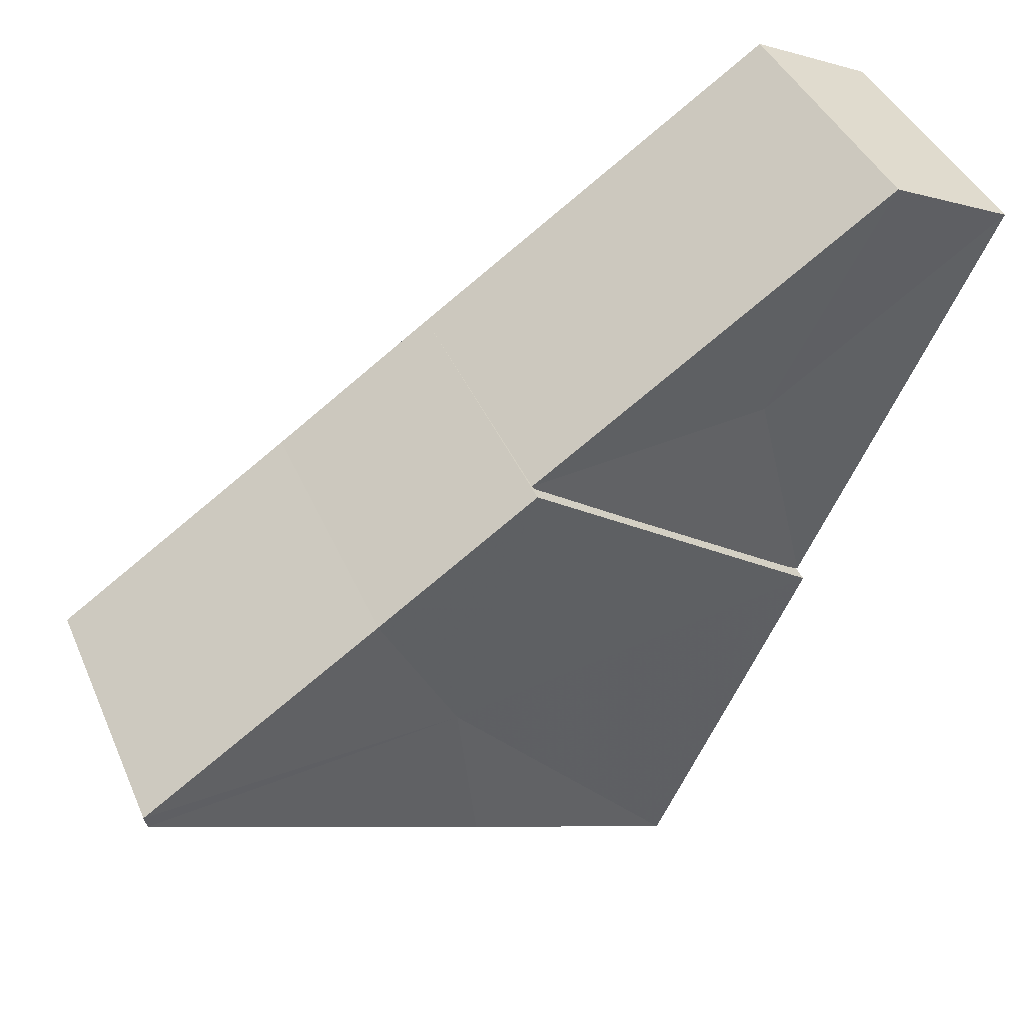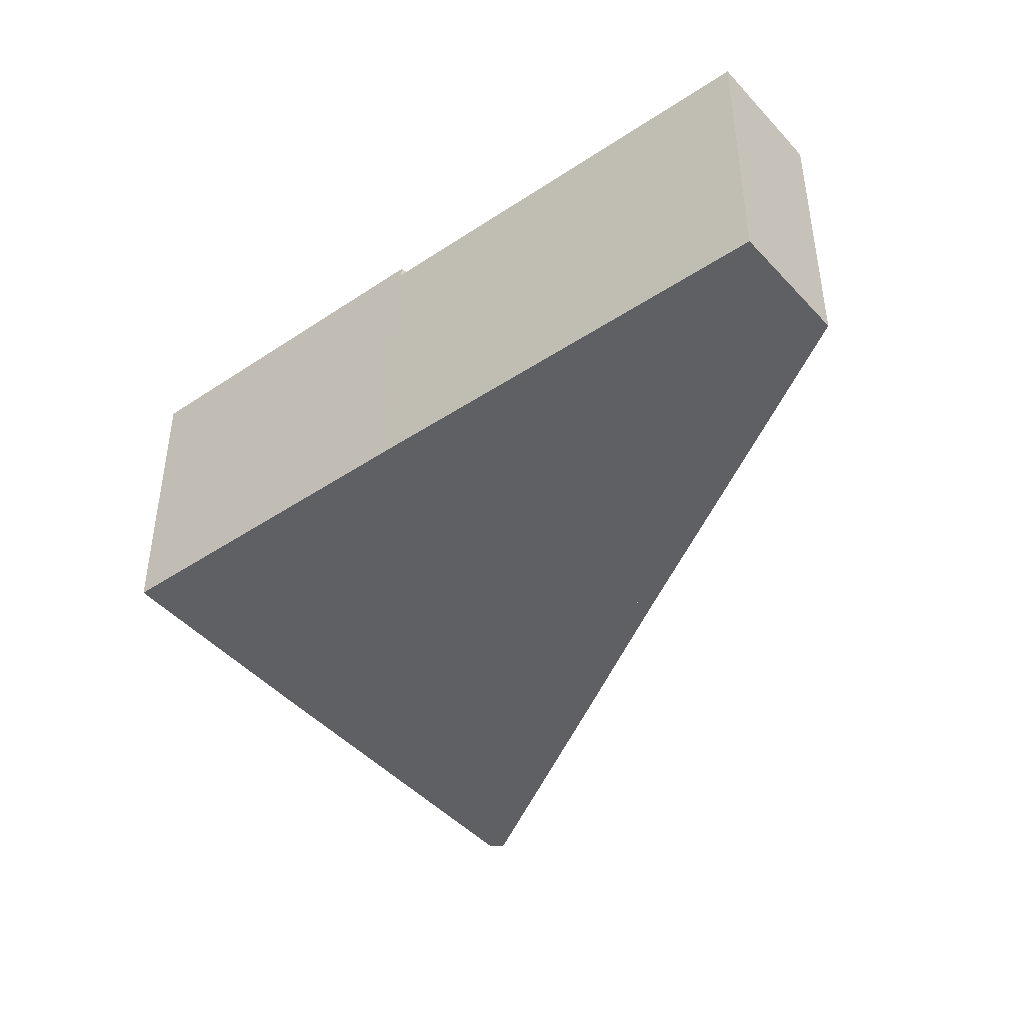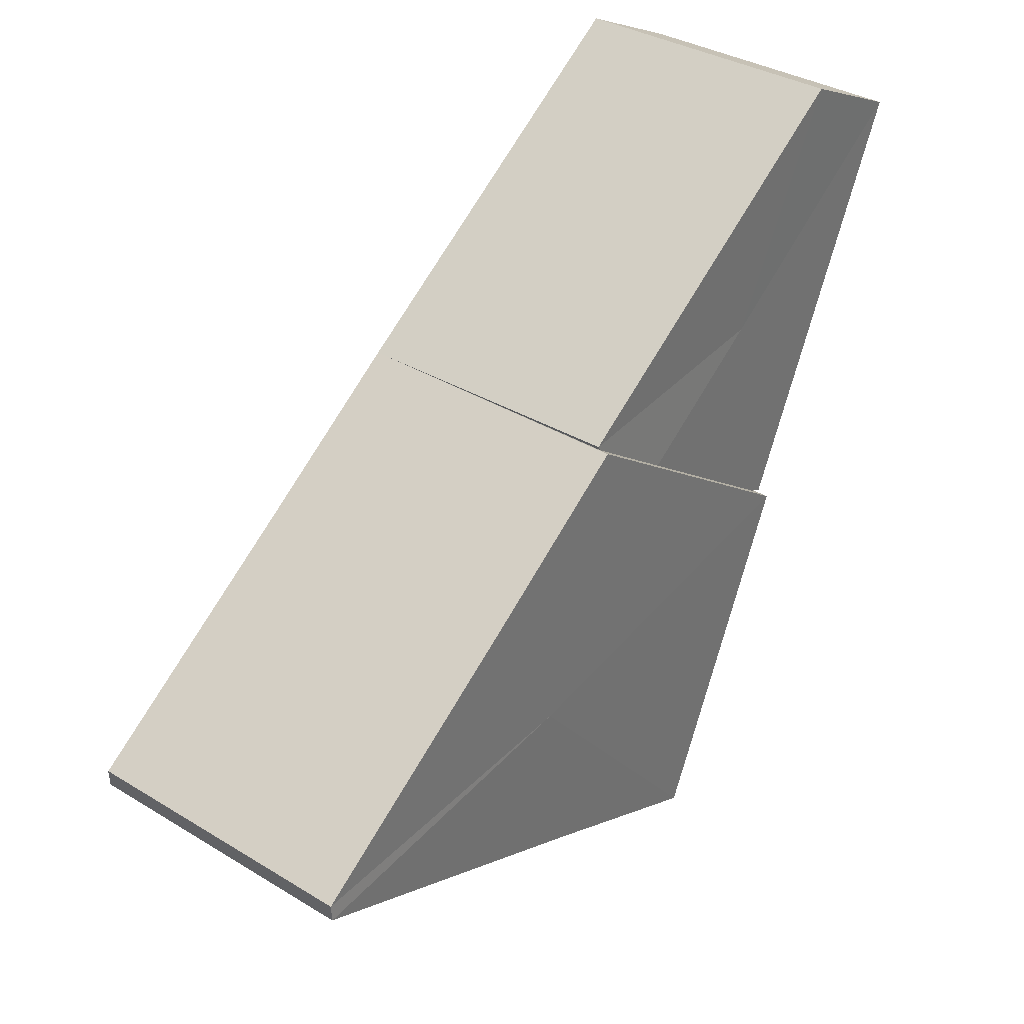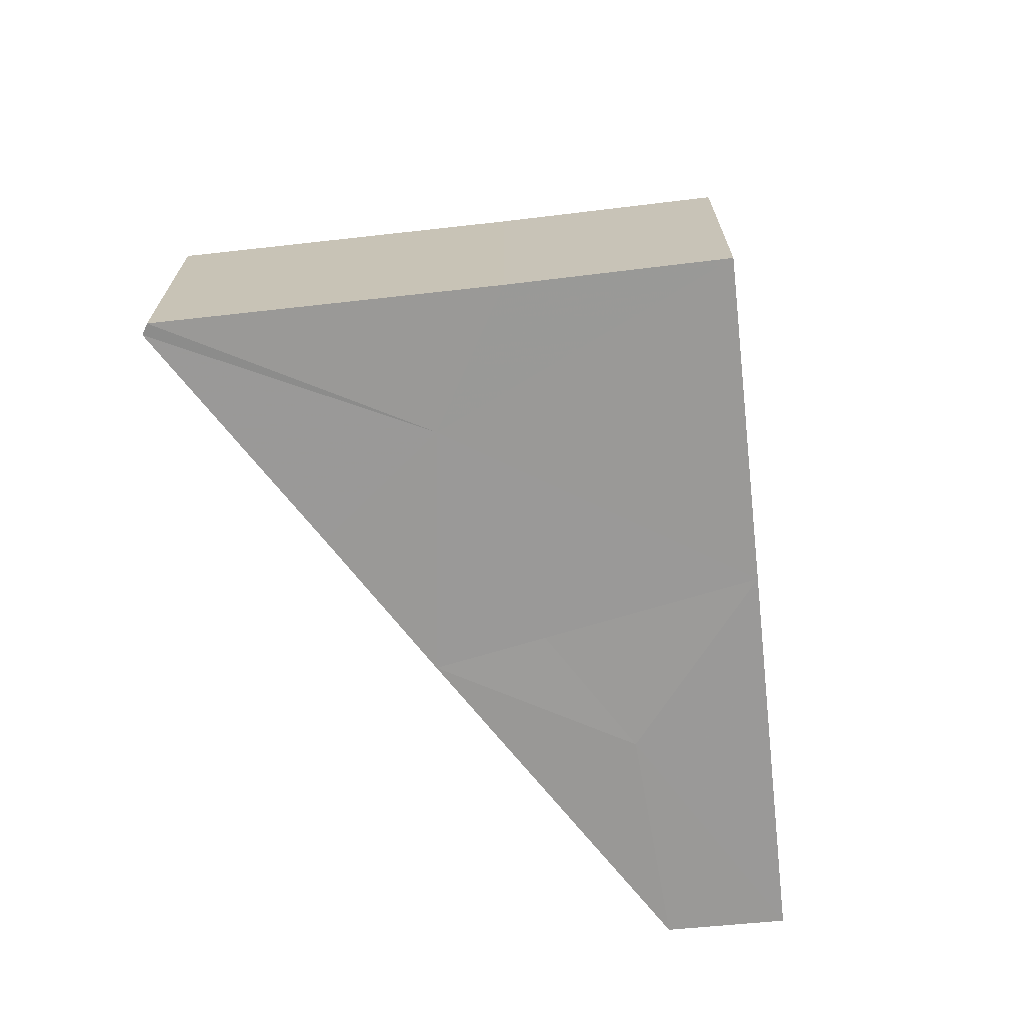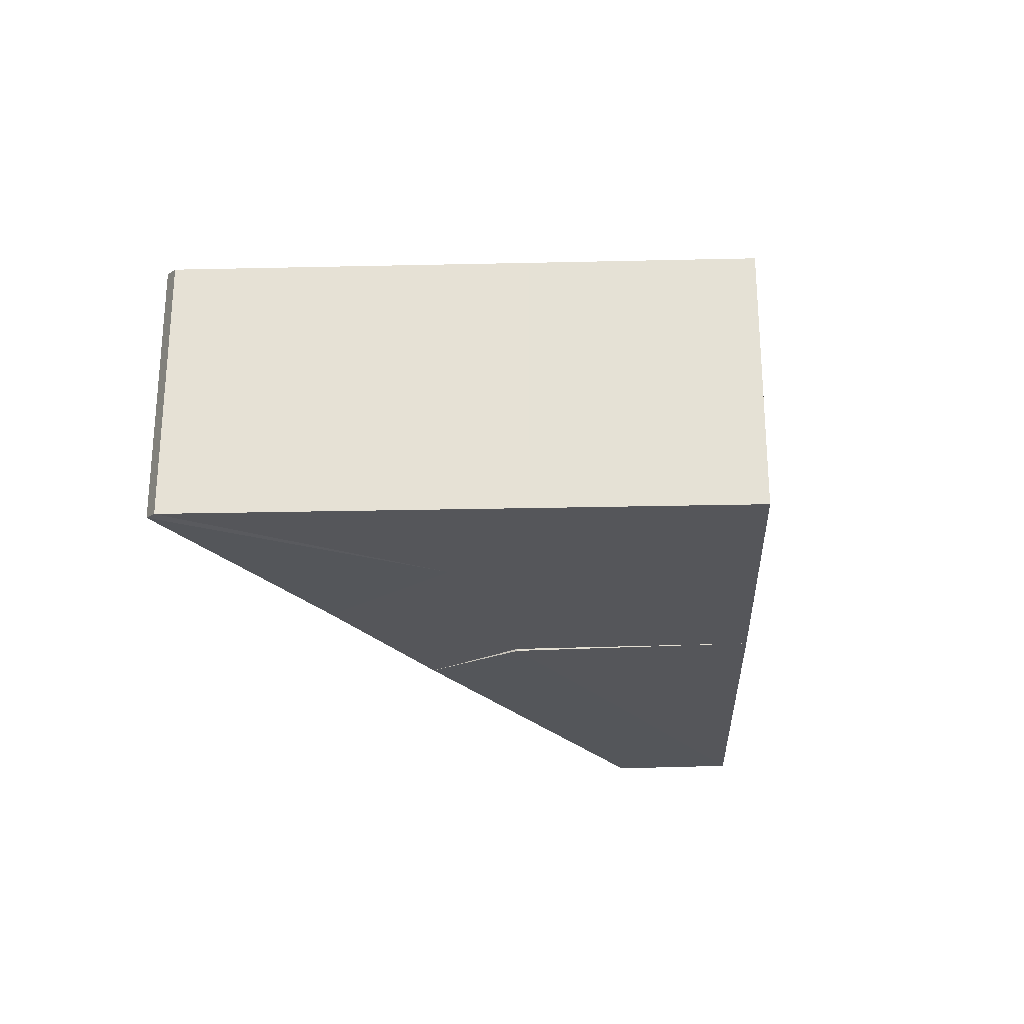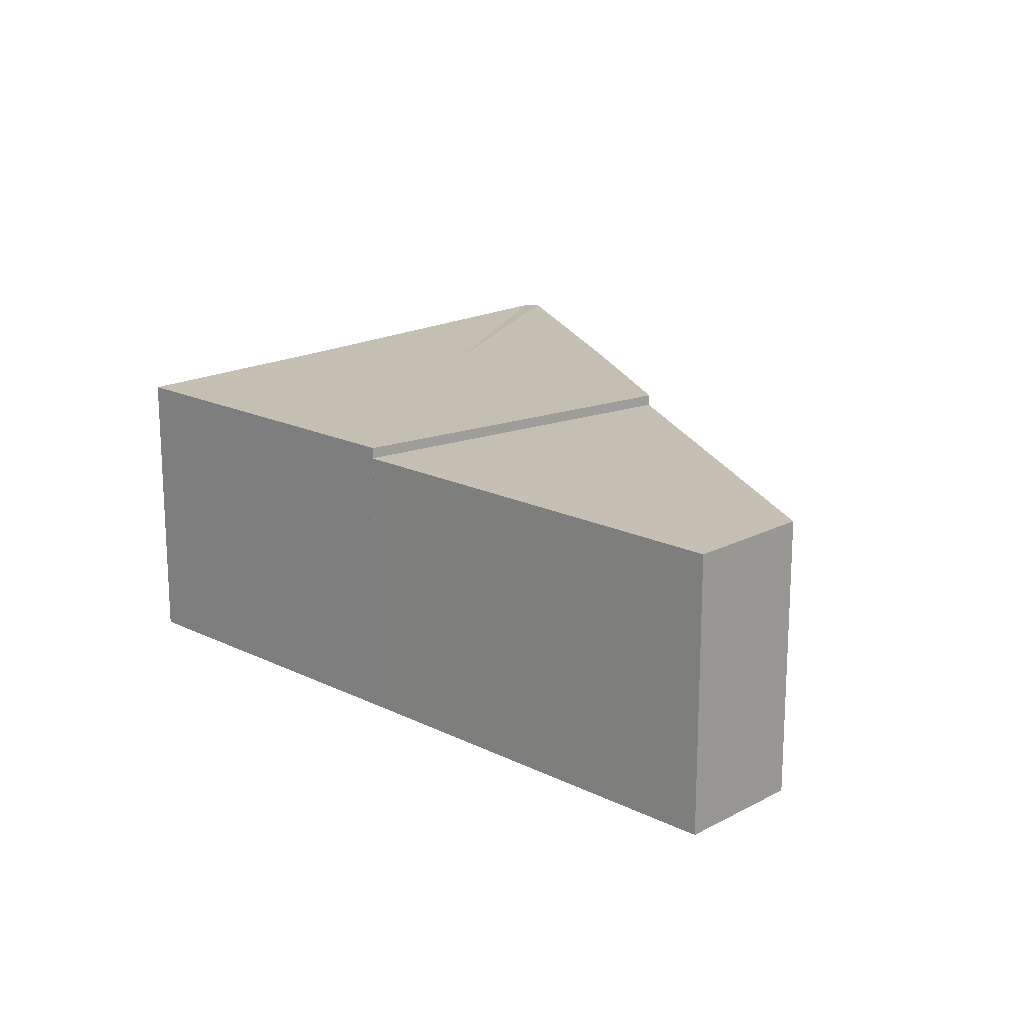
<metadata>
{"format":"obj","ext":"obj","renderer":"f3d","projection":"perspective","resolution":1024,"background":"white","views":[{"elev":42.3,"azim":-22.7,"up":"+Y"},{"elev":-44.1,"azim":103.3,"up":"+Z"},{"elev":36.0,"azim":-51.8,"up":"+Y"},{"elev":-69.1,"azim":-18.4,"up":"+Z"},{"elev":-26.0,"azim":-22.9,"up":"+Z"},{"elev":18.0,"azim":108.9,"up":"+Z"}]}
</metadata>
<code>
v 1.316e+06 3.696e+06 116.9
v 1.316e+06 3.696e+06 116.9
v 1.316e+06 3.696e+06 116.9
v 1.316e+06 3.696e+06 116.9
v 1.316e+06 3.696e+06 116.9
v 1.316e+06 3.696e+06 116.9
v 1.317e+06 3.696e+06 116.9
v 1.317e+06 3.696e+06 116.9
v 1.316e+06 3.696e+06 135.7
v 1.316e+06 3.696e+06 135.7
v 1.316e+06 3.696e+06 135.7
v 1.316e+06 3.696e+06 135.7
v 1.316e+06 3.696e+06 135.7
v 1.316e+06 3.696e+06 135.7
v 1.317e+06 3.696e+06 135.7
v 1.317e+06 3.696e+06 135.7
v 1.317e+06 3.696e+06 116.9
v 1.316e+06 3.696e+06 116.9
v 1.316e+06 3.696e+06 116.9
v 1.317e+06 3.696e+06 116.9
v 1.317e+06 3.696e+06 116.9
v 1.317e+06 3.696e+06 116.9
v 1.317e+06 3.696e+06 134.9
v 1.316e+06 3.696e+06 134.9
v 1.316e+06 3.696e+06 134.9
v 1.317e+06 3.696e+06 134.9
v 1.317e+06 3.696e+06 134.9
v 1.317e+06 3.696e+06 134.9
f 1 2 3
f 9 11 10
f 1 3 4
f 9 12 11
f 1 4 5
f 9 13 12
f 1 5 6
f 9 14 13
f 1 6 7
f 9 15 14
f 1 7 8
f 9 16 15
f 1 8 2
f 9 10 16
f 2 10 11
f 2 11 3
f 3 11 12
f 3 12 4
f 4 12 13
f 4 13 5
f 5 13 14
f 5 14 6
f 6 14 15
f 6 15 7
f 7 15 16
f 7 16 8
f 8 16 10
f 8 10 2
f 17 18 19
f 23 25 24
f 17 19 20
f 23 26 25
f 17 20 21
f 23 27 26
f 17 21 22
f 23 28 27
f 17 22 18
f 23 24 28
f 18 24 25
f 18 25 19
f 19 25 26
f 19 26 20
f 20 26 27
f 20 27 21
f 21 27 28
f 21 28 22
f 22 28 24
f 22 24 18

</code>
